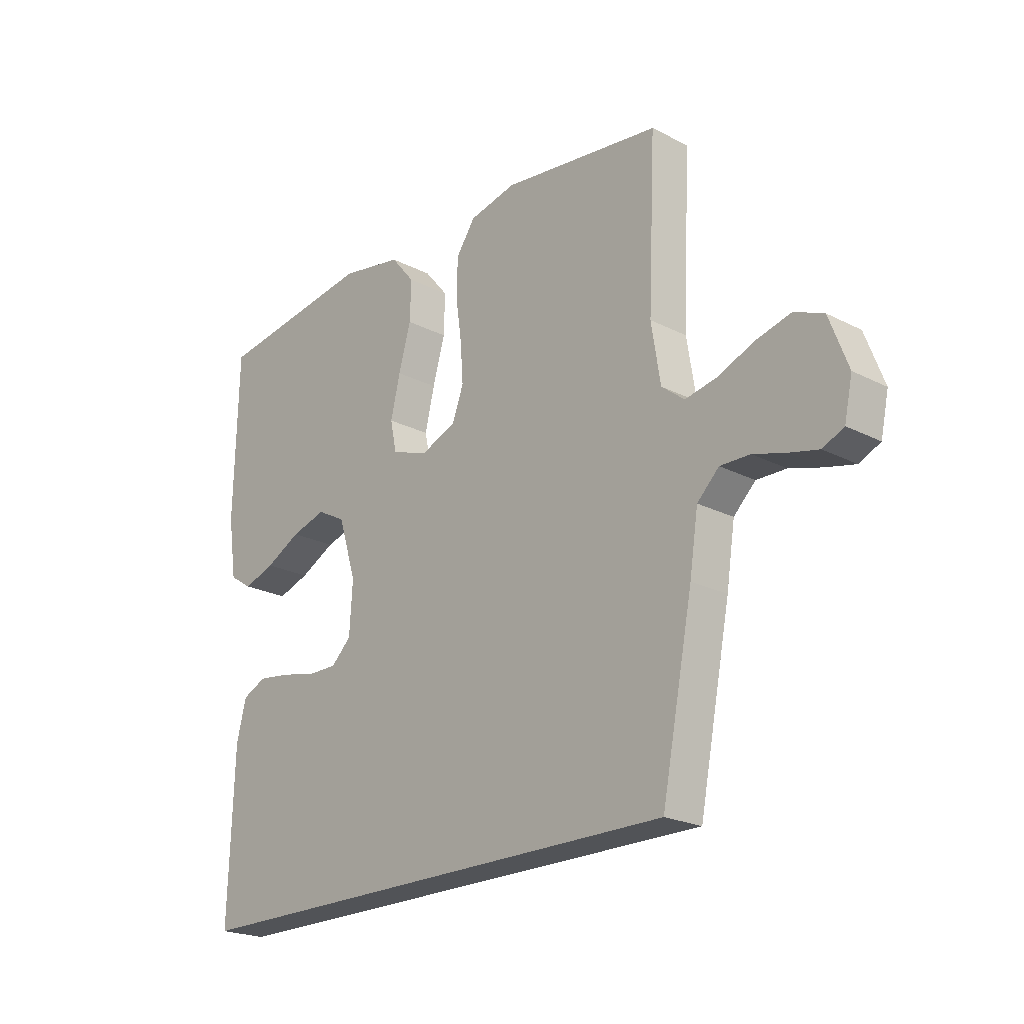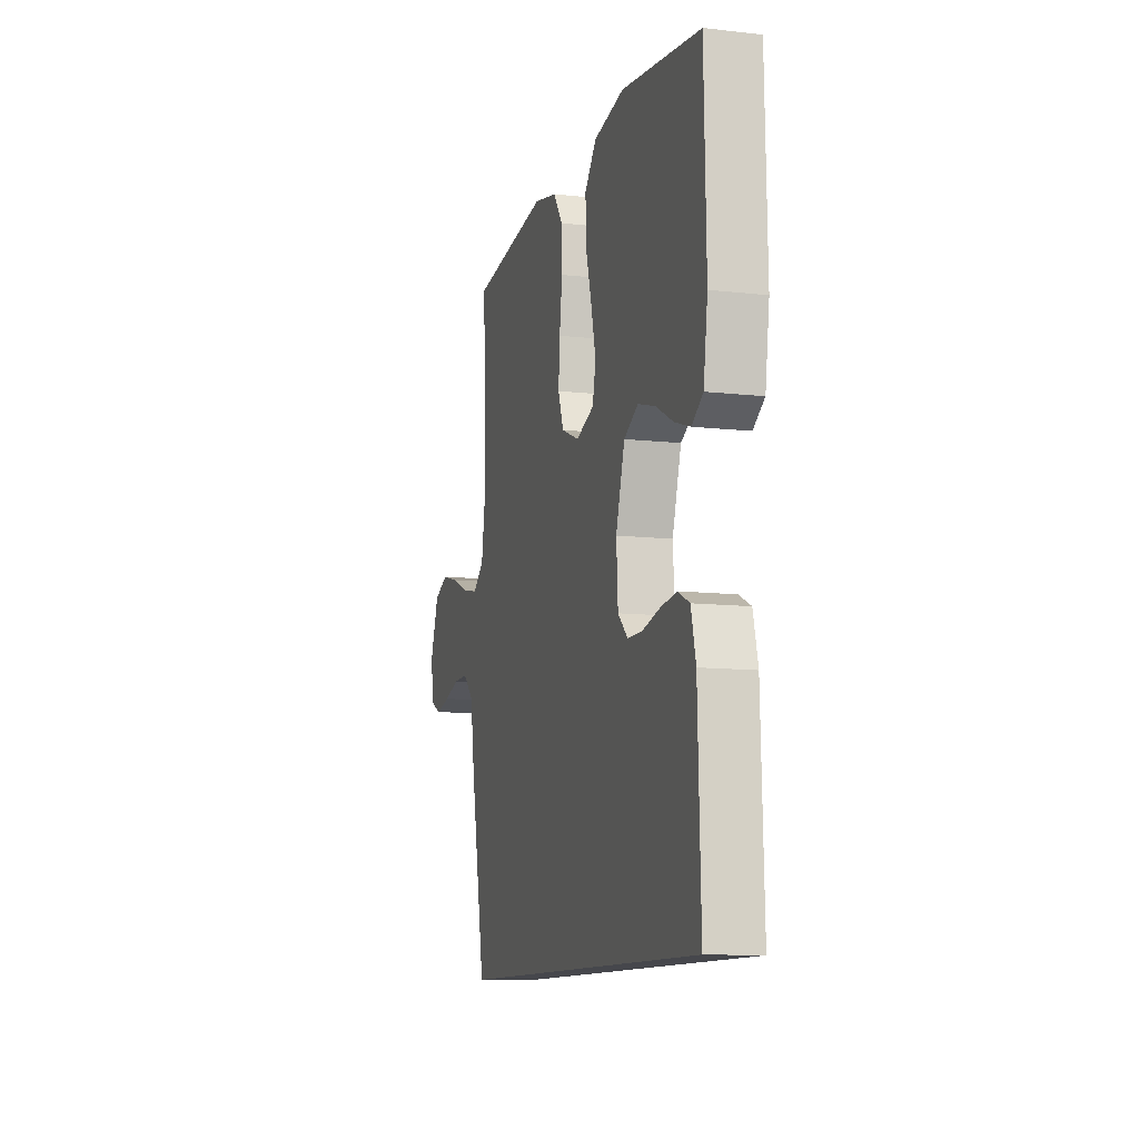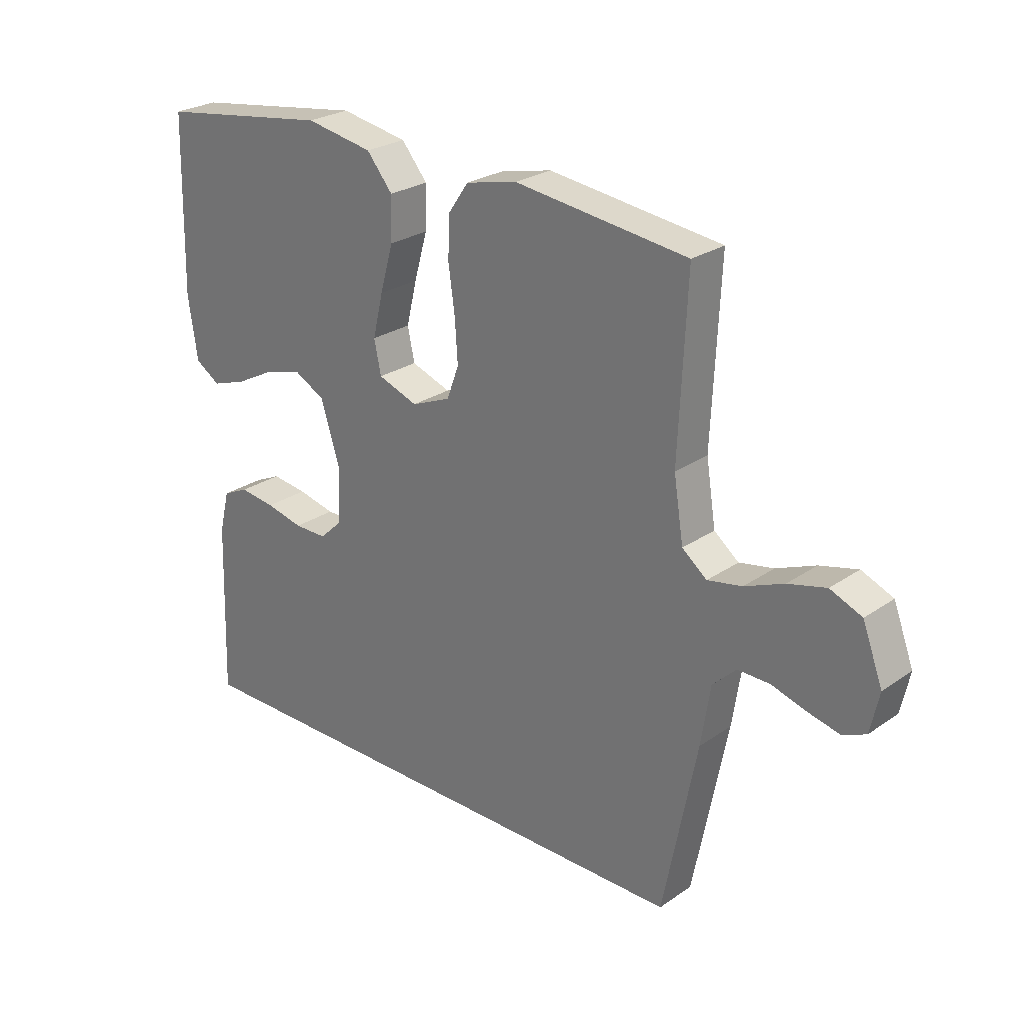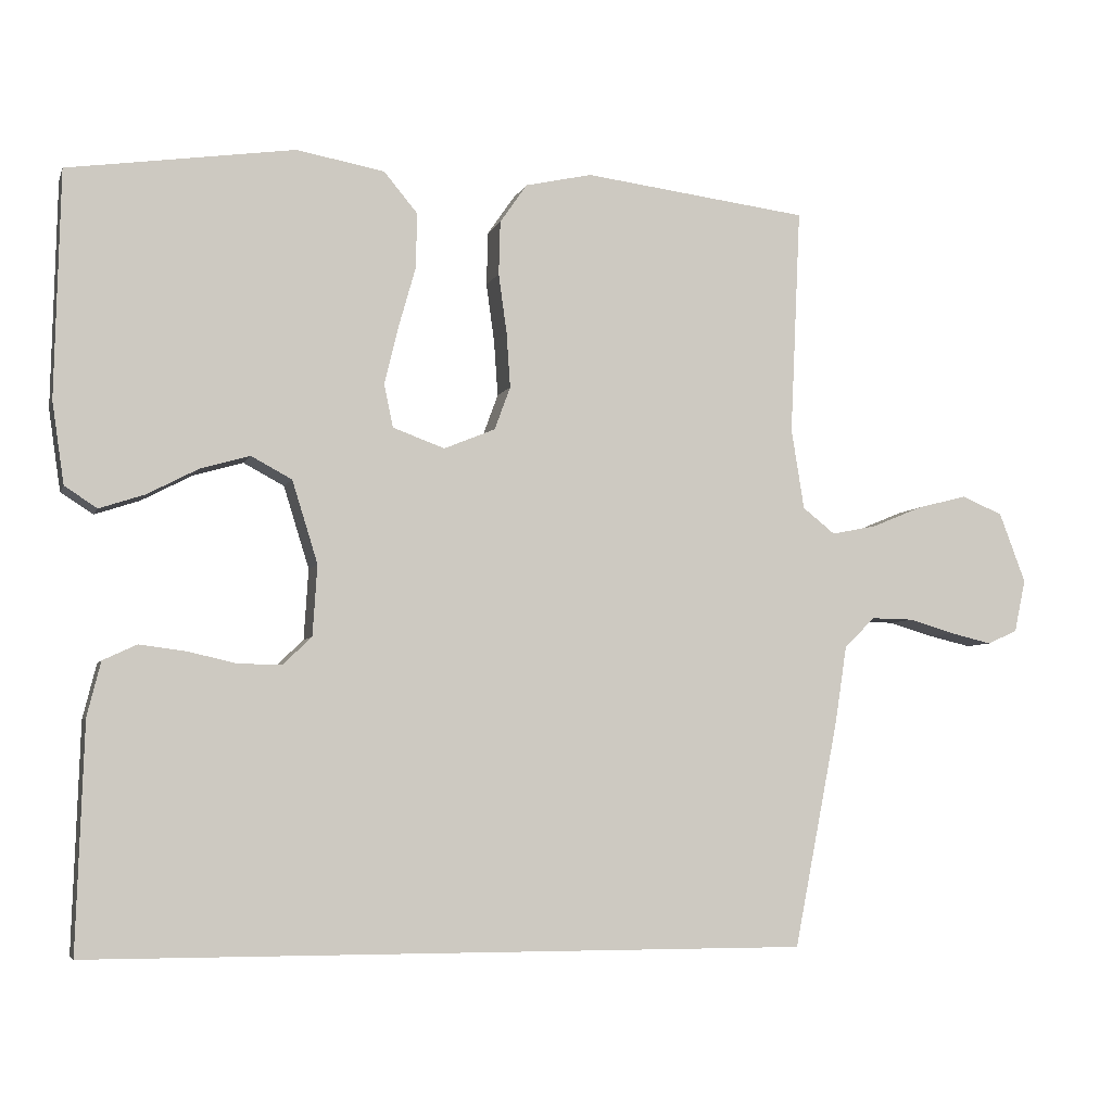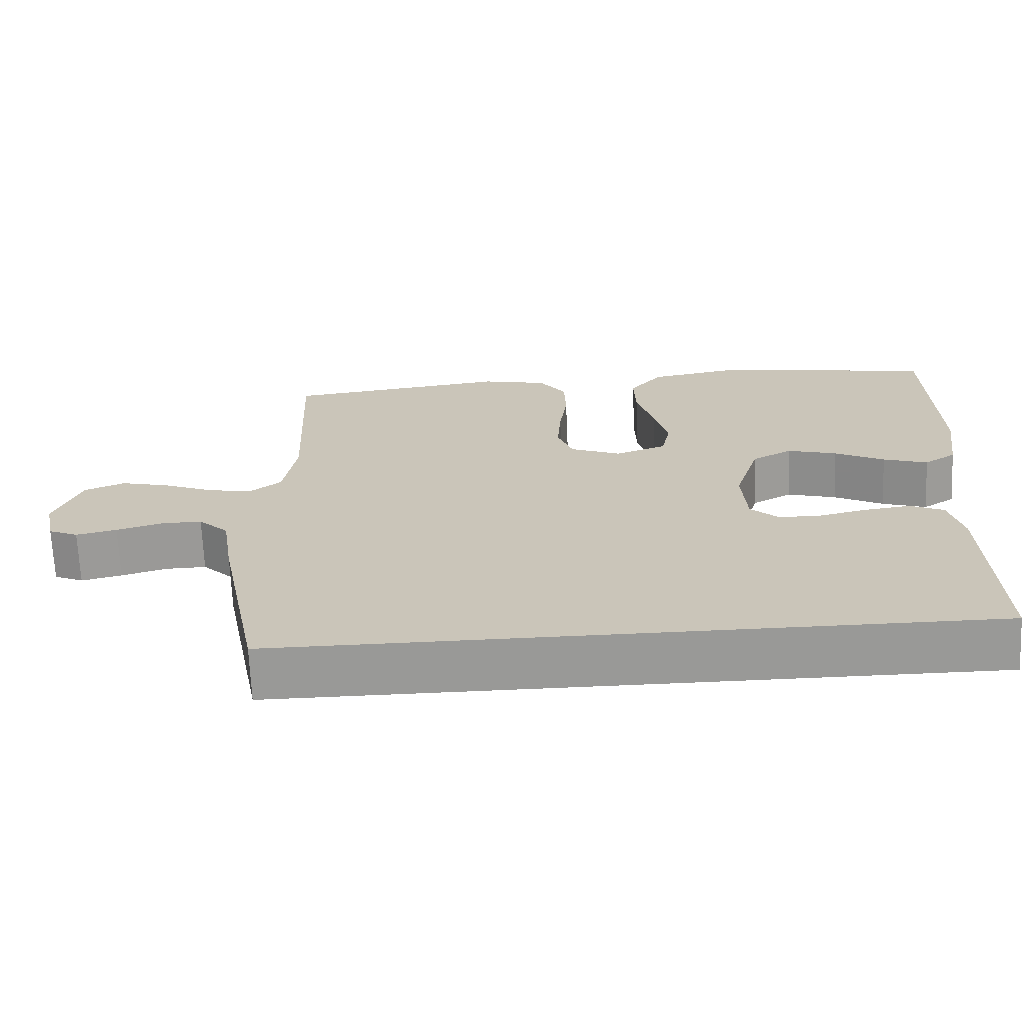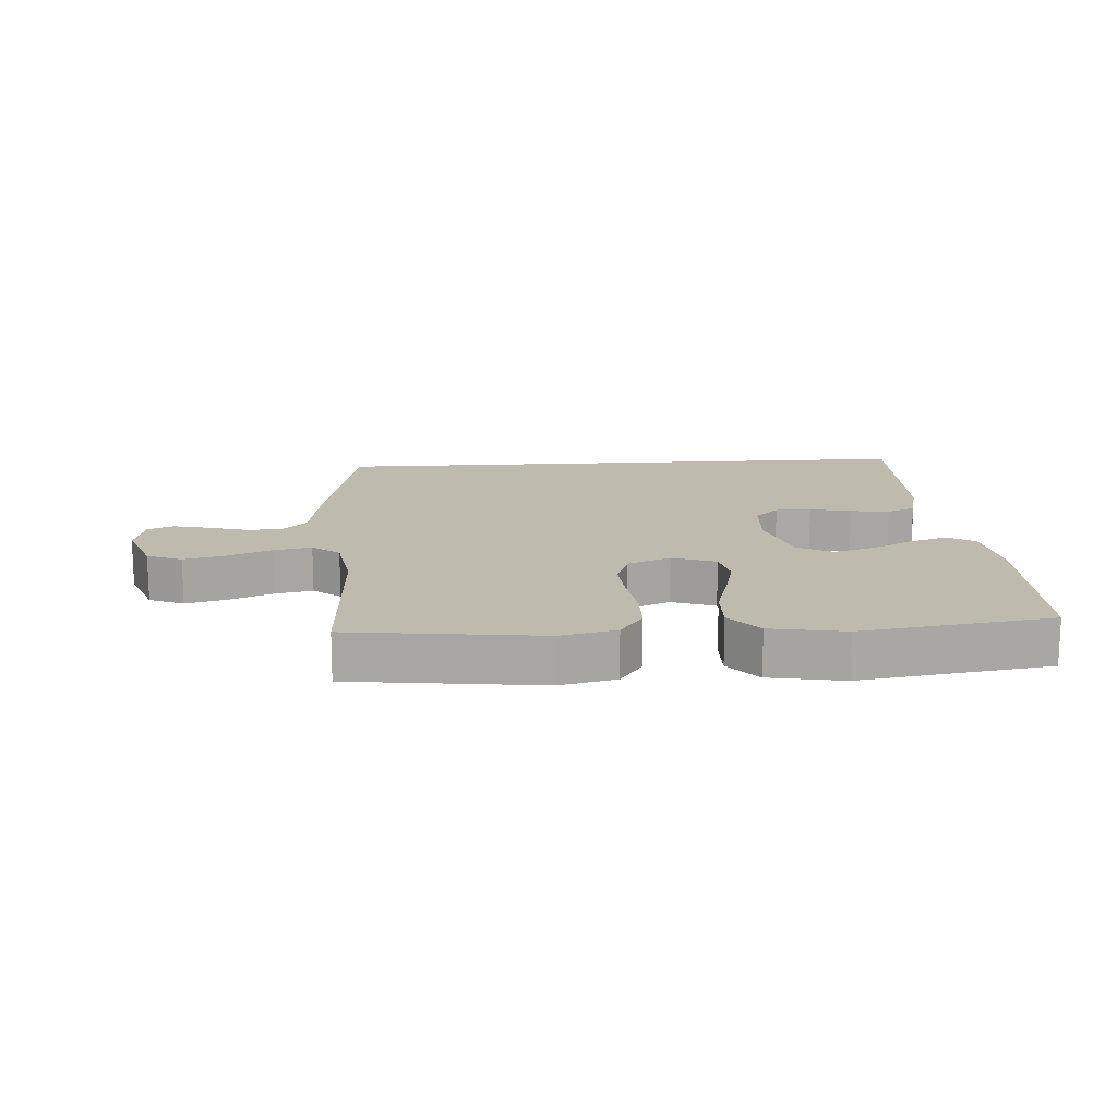
<metadata>
{"format":"obj","ext":"obj","renderer":"f3d","projection":"perspective","resolution":1024,"background":"white","views":[{"elev":-22.0,"azim":-131.9,"up":"+Z"},{"elev":-10.9,"azim":74.3,"up":"+Z"},{"elev":25.8,"azim":-137.5,"up":"+Z"},{"elev":-5.4,"azim":164.9,"up":"+Z"},{"elev":-68.8,"azim":2.5,"up":"+Z"},{"elev":15.4,"azim":-3.8,"up":"+Y"}]}
</metadata>
<code>
v -0.5 0.07 0.5
v -0.2 0.07 0.537
v -0.111 0.07 0.517
v -0.075 0.07 0.465
v -0.073 0.07 0.394
v -0.084 0.07 0.315
v -0.089 0.07 0.242
v -0.068 0.07 0.185
v 0 0.07 0.157
v 0.069 0.07 0.182
v 0.081 0.07 0.239
v 0.063 0.07 0.314
v 0.04 0.07 0.395
v 0.038 0.07 0.469
v 0.083 0.07 0.523
v 0.2 0.07 0.544
v 0.5 0.07 0.5
v 0.507 0.07 0.2
v 0.491 0.07 0.092
v 0.448 0.07 0.064
v 0.388 0.07 0.084
v 0.321 0.07 0.119
v 0.255 0.07 0.138
v 0.201 0.07 0.109
v 0.167 0.07 0
v 0.173 0.07 -0.094
v 0.211 0.07 -0.13
v 0.268 0.07 -0.13
v 0.333 0.07 -0.115
v 0.395 0.07 -0.107
v 0.44 0.07 -0.128
v 0.458 0.07 -0.2
v 0.468 0.07 -0.5
v -0.487 0.07 -0.5
v -0.546 0.07 -0.2
v -0.562 0.07 -0.096
v -0.603 0.07 -0.056
v -0.659 0.07 -0.057
v -0.72 0.07 -0.075
v -0.775 0.07 -0.088
v -0.815 0.07 -0.07
v -0.83 0.07 0
v -0.795 0.07 0.093
v -0.74 0.07 0.116
v -0.674 0.07 0.099
v -0.606 0.07 0.071
v -0.546 0.07 0.059
v -0.503 0.07 0.093
v -0.486 0.07 0.2
v -0.5 0 0.5
v -0.2 0 0.537
v -0.111 0 0.517
v -0.075 0 0.465
v -0.073 0 0.394
v -0.084 0 0.315
v -0.089 0 0.242
v -0.068 0 0.185
v 0 0 0.157
v 0.069 0 0.182
v 0.081 0 0.239
v 0.063 0 0.314
v 0.04 0 0.395
v 0.038 0 0.469
v 0.083 0 0.523
v 0.2 0 0.544
v 0.5 0 0.5
v 0.507 0 0.2
v 0.491 0 0.092
v 0.448 0 0.064
v 0.388 0 0.084
v 0.321 0 0.119
v 0.255 0 0.138
v 0.201 0 0.109
v 0.167 0 0
v 0.173 0 -0.094
v 0.211 0 -0.13
v 0.268 0 -0.13
v 0.333 0 -0.115
v 0.395 0 -0.107
v 0.44 0 -0.128
v 0.458 0 -0.2
v 0.468 0 -0.5
v -0.487 0 -0.5
v -0.546 0 -0.2
v -0.562 0 -0.096
v -0.603 0 -0.056
v -0.659 0 -0.057
v -0.72 0 -0.075
v -0.775 0 -0.088
v -0.815 0 -0.07
v -0.83 0 0
v -0.795 0 0.093
v -0.74 0 0.116
v -0.674 0 0.099
v -0.606 0 0.071
v -0.546 0 0.059
v -0.503 0 0.093
v -0.486 0 0.2
f 43 44 45 46
f 43 46 47
f 42 43 47
f 41 42 47
f 38 39 40 41
f 38 41 47
f 37 38 47 48
f 33 34 35 36
f 33 36 37 48
f 28 29 30 31
f 28 31 32 33
f 19 20 21 22
f 19 22 23
f 18 19 23
f 17 18 23
f 16 17 23 24
f 12 13 14 15
f 11 12 15 16
f 10 11 16 24
f 3 4 5 6
f 3 6 7
f 49 1 2 3
f 49 3 7
f 48 49 7 8
f 27 28 33
f 26 27 33 48
f 25 26 48 8
f 9 10 24 25
f 8 9 25
f 95 94 93 92
f 96 95 92
f 96 92 91
f 96 91 90
f 90 89 88 87
f 96 90 87
f 97 96 87 86
f 85 84 83 82
f 97 86 85 82
f 80 79 78 77
f 82 81 80 77
f 71 70 69 68
f 72 71 68
f 72 68 67
f 72 67 66
f 73 72 66 65
f 64 63 62 61
f 65 64 61 60
f 73 65 60 59
f 55 54 53 52
f 56 55 52
f 52 51 50 98
f 56 52 98
f 57 56 98 97
f 82 77 76
f 97 82 76 75
f 57 97 75 74
f 74 73 59 58
f 74 58 57
f 1 50 51 2
f 2 51 52 3
f 3 52 53 4
f 4 53 54 5
f 5 54 55 6
f 6 55 56 7
f 7 56 57 8
f 8 57 58 9
f 9 58 59 10
f 10 59 60 11
f 11 60 61 12
f 12 61 62 13
f 13 62 63 14
f 14 63 64 15
f 15 64 65 16
f 16 65 66 17
f 17 66 67 18
f 18 67 68 19
f 19 68 69 20
f 20 69 70 21
f 21 70 71 22
f 22 71 72 23
f 23 72 73 24
f 24 73 74 25
f 25 74 75 26
f 26 75 76 27
f 27 76 77 28
f 28 77 78 29
f 29 78 79 30
f 30 79 80 31
f 31 80 81 32
f 32 81 82 33
f 33 82 83 34
f 34 83 84 35
f 35 84 85 36
f 36 85 86 37
f 37 86 87 38
f 38 87 88 39
f 39 88 89 40
f 40 89 90 41
f 41 90 91 42
f 42 91 92 43
f 43 92 93 44
f 44 93 94 45
f 45 94 95 46
f 46 95 96 47
f 47 96 97 48
f 48 97 98 49
f 49 98 50 1

</code>
